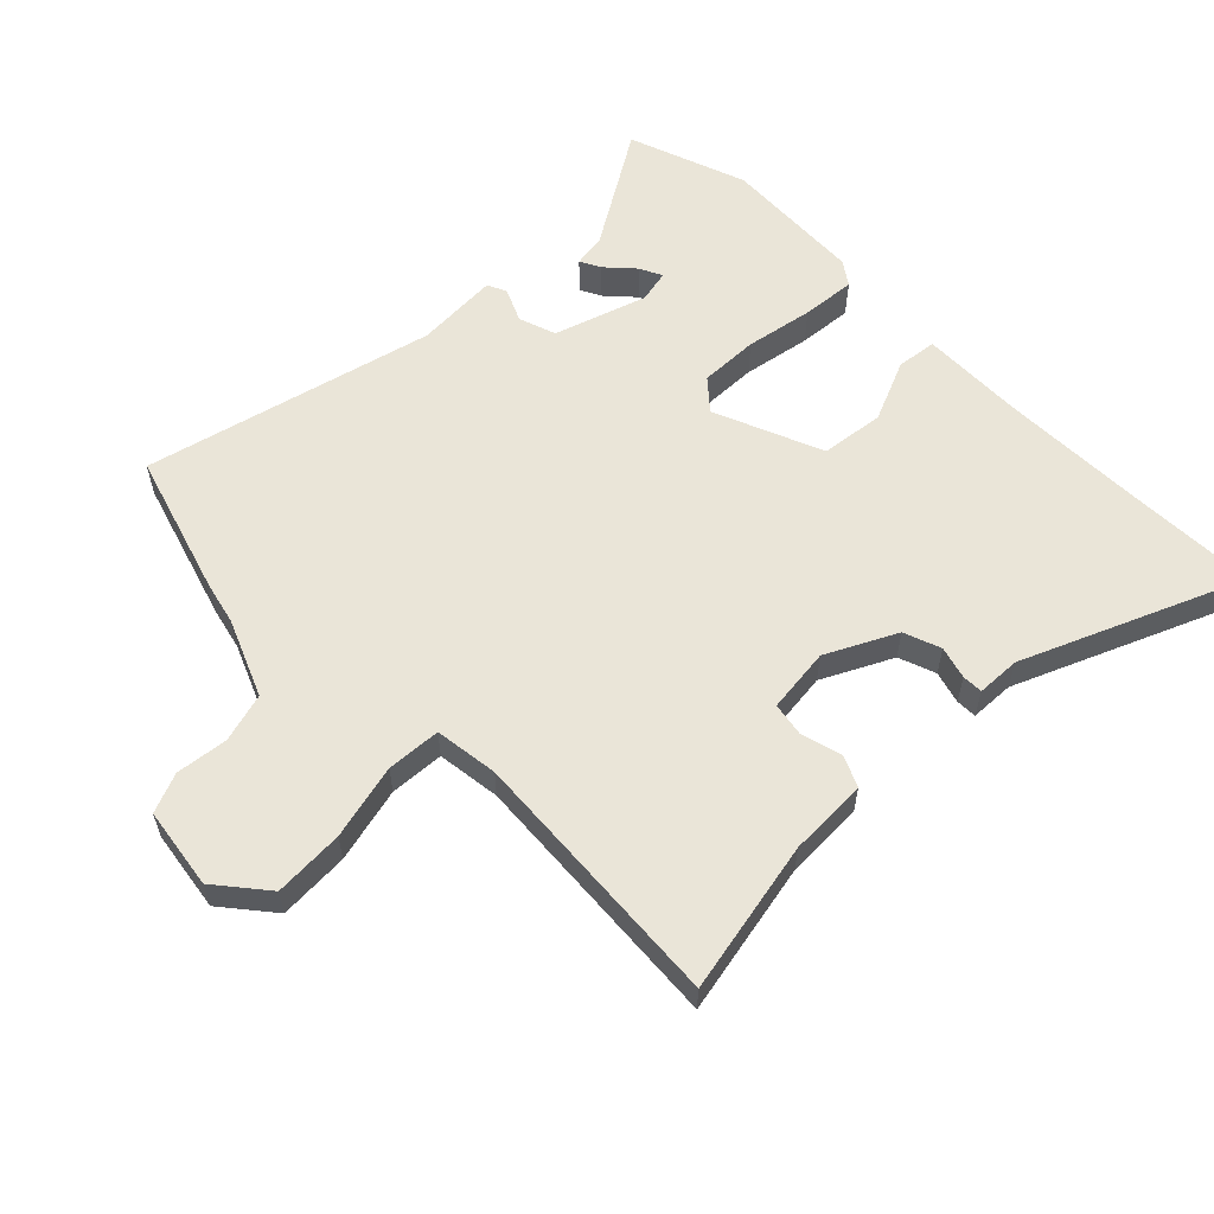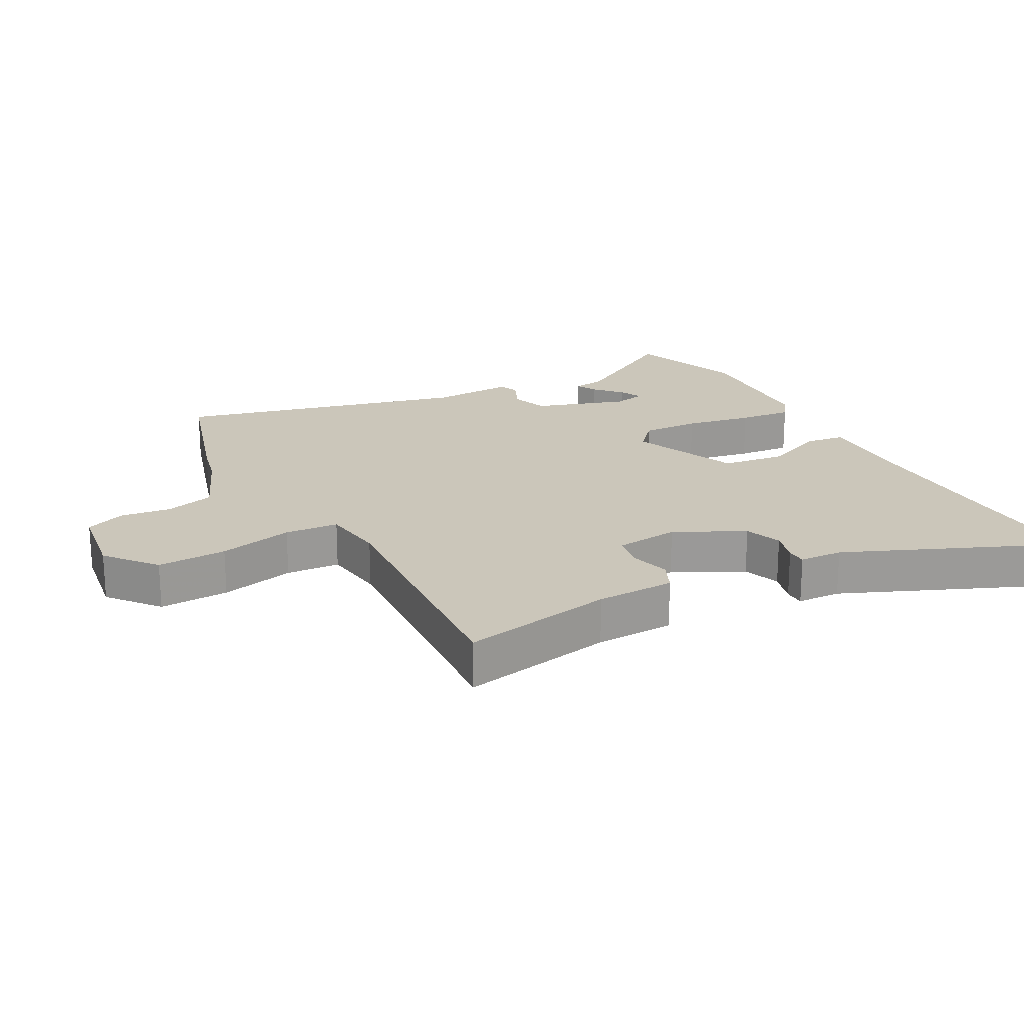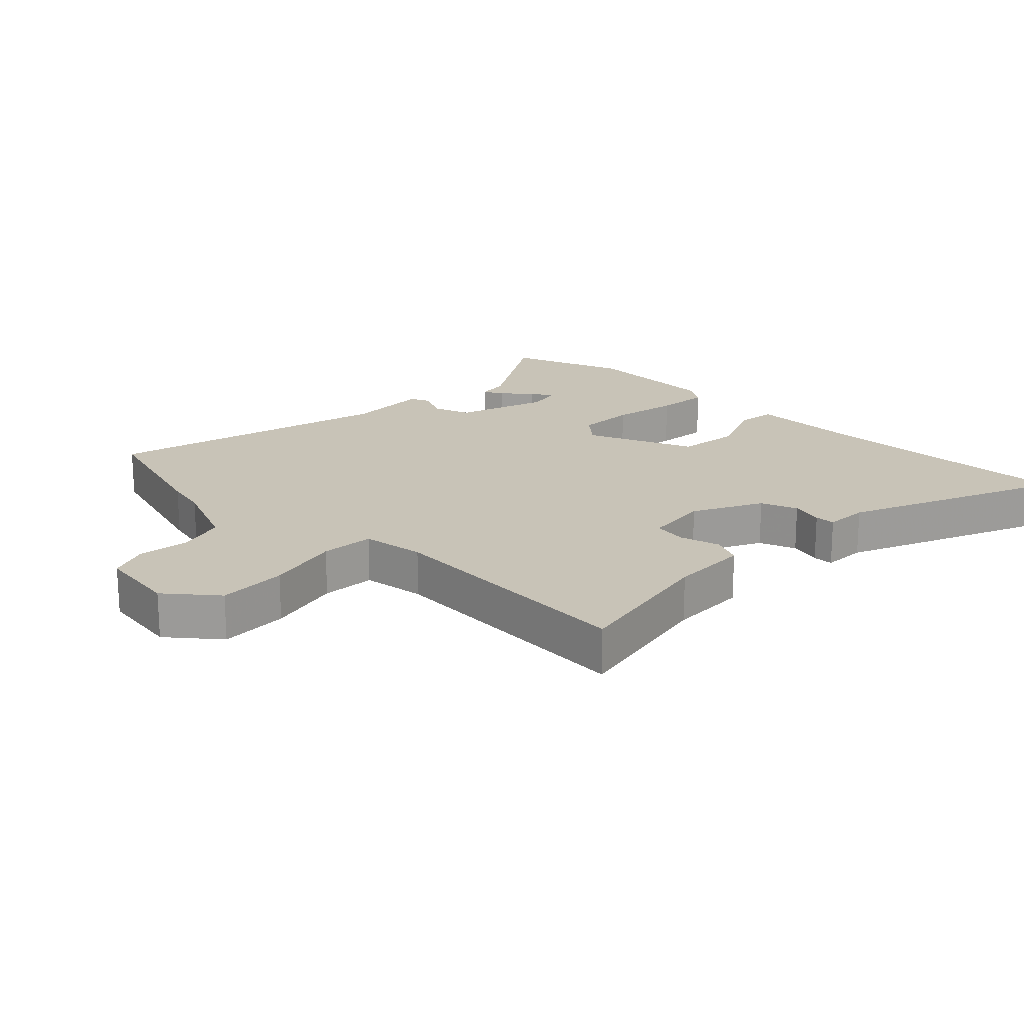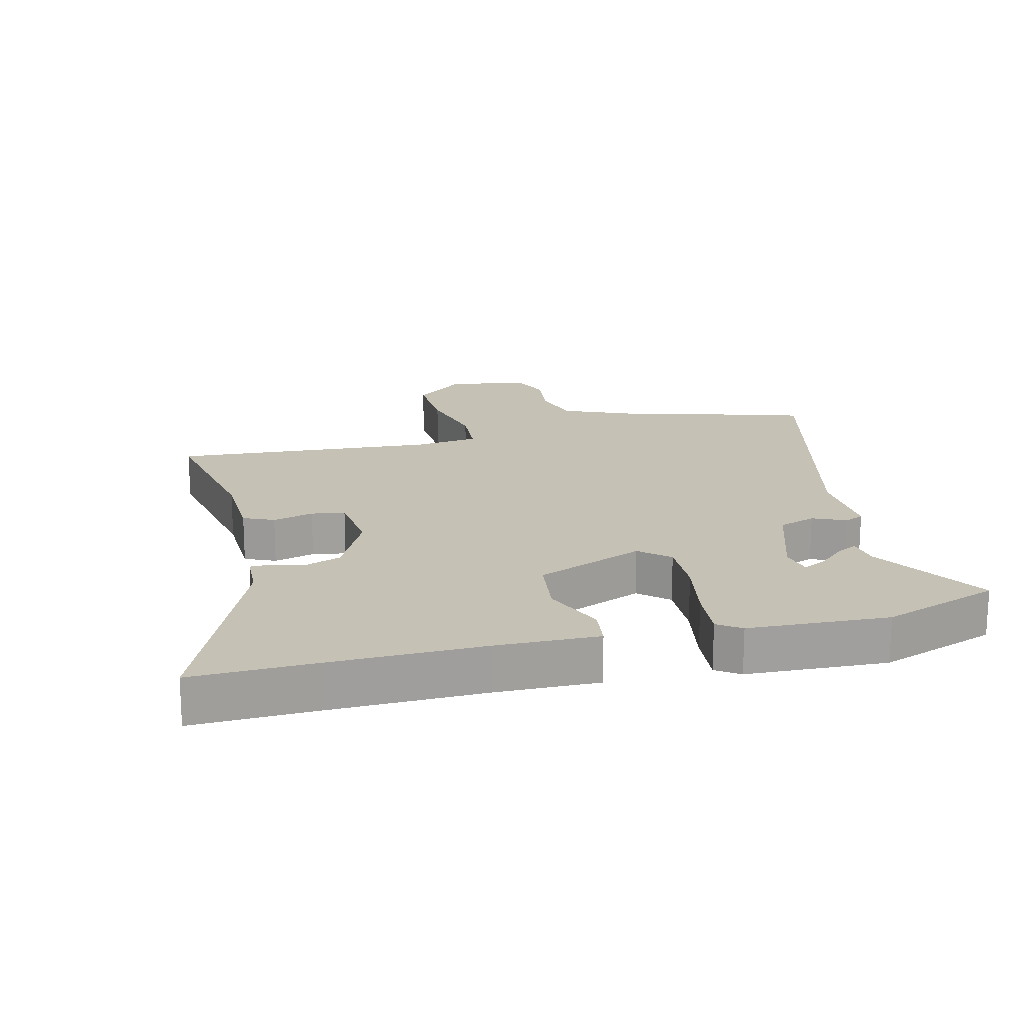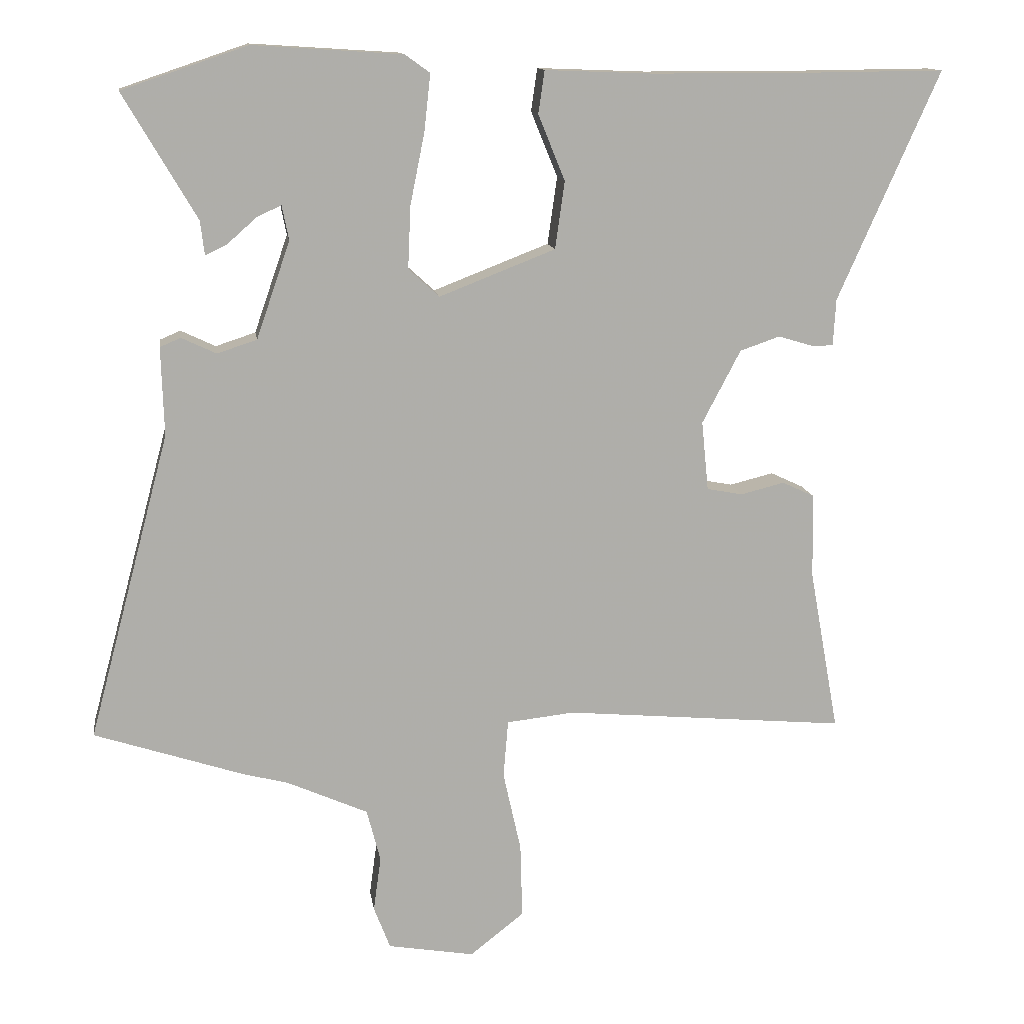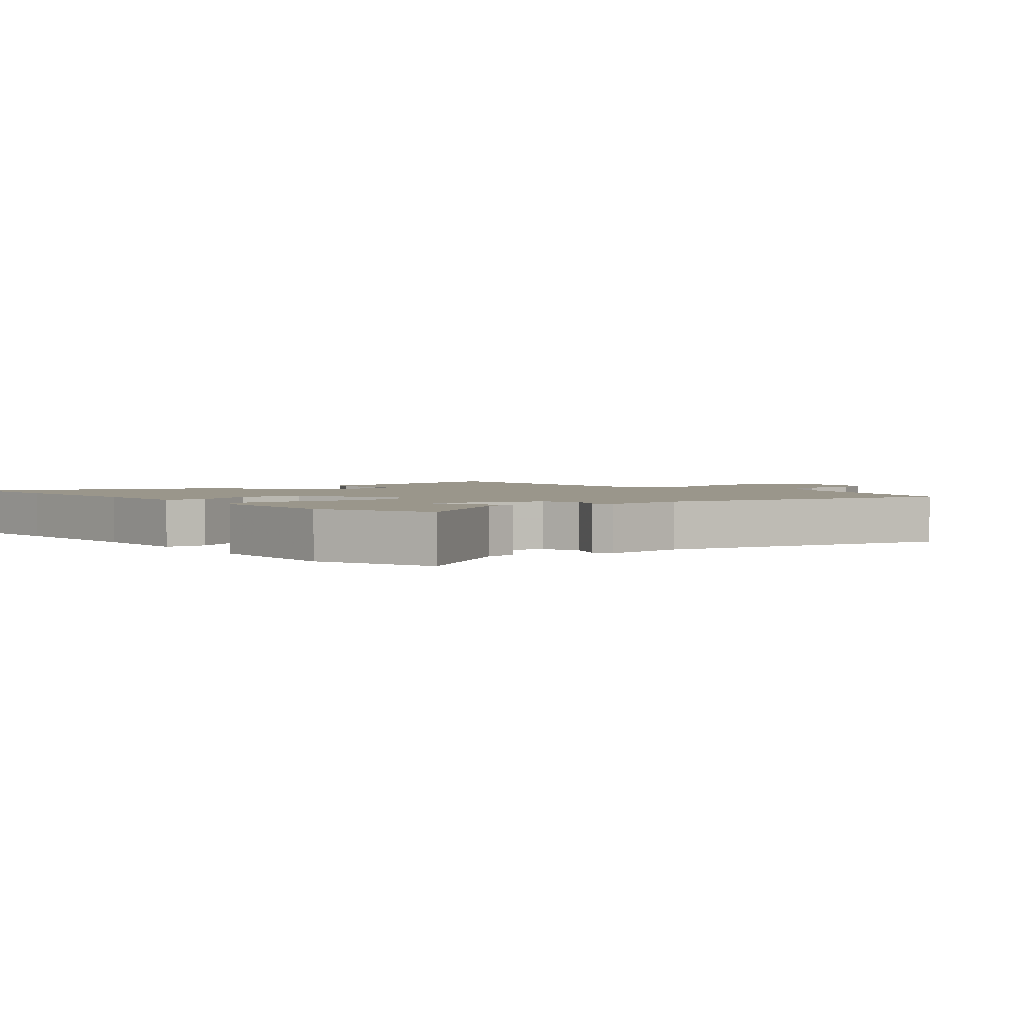
<metadata>
{"format":"obj","ext":"obj","renderer":"f3d","projection":"perspective","resolution":1024,"background":"white","views":[{"elev":58.8,"azim":-135.7,"up":"+Y"},{"elev":21.1,"azim":-119.3,"up":"+Y"},{"elev":19.6,"azim":-136.7,"up":"+Y"},{"elev":18.7,"azim":-14.9,"up":"+Y"},{"elev":12.8,"azim":171.9,"up":"+Z"},{"elev":2.4,"azim":48.3,"up":"+Y"}]}
</metadata>
<code>
v -0.629 0.07 0.501
v -0.439 0.07 0.499
v -0.201 0.07 0.499
v -0.042 0.07 0.505
v -0.033 0.07 0.443
v -0.072 0.07 0.347
v -0.058 0.07 0.249
v 0.111 0.07 0.183
v 0.156 0.07 0.224
v 0.152 0.07 0.315
v 0.131 0.07 0.419
v 0.122 0.07 0.502
v 0.158 0.07 0.528
v 0.376 0.07 0.542
v 0.559 0.07 0.48
v 0.452 0.07 0.298
v 0.446 0.07 0.248
v 0.414 0.07 0.264
v 0.371 0.07 0.302
v 0.336 0.07 0.318
v 0.326 0.07 0.268
v 0.375 0.07 0.126
v 0.433 0.07 0.107
v 0.484 0.07 0.131
v 0.514 0.07 0.118
v 0.51 0.07 -0.011
v 0.629 0.07 -0.458
v 0.411 0.07 -0.529
v 0.345 0.07 -0.546
v 0.227 0.07 -0.598
v 0.207 0.07 -0.675
v 0.218 0.07 -0.755
v 0.194 0.07 -0.817
v 0.068 0.07 -0.838
v -0.011 0.07 -0.776
v -0.008 0.07 -0.667
v 0.018 0.07 -0.55
v 0.011 0.07 -0.466
v -0.088 0.07 -0.455
v -0.499 0.07 -0.491
v -0.456 0.07 -0.253
v -0.454 0.07 -0.13
v -0.407 0.07 -0.108
v -0.343 0.07 -0.124
v -0.291 0.07 -0.114
v -0.281 0.07 -0.013
v -0.337 0.07 0.094
v -0.395 0.07 0.114
v -0.445 0.07 0.099
v -0.477 0.07 0.099
v -0.481 0.07 0.167
v -0.629 0 0.501
v -0.439 0 0.499
v -0.201 0 0.499
v -0.042 0 0.505
v -0.033 0 0.443
v -0.072 0 0.347
v -0.058 0 0.249
v 0.111 0 0.183
v 0.156 0 0.224
v 0.152 0 0.315
v 0.131 0 0.419
v 0.122 0 0.502
v 0.158 0 0.528
v 0.376 0 0.542
v 0.559 0 0.48
v 0.452 0 0.298
v 0.446 0 0.248
v 0.414 0 0.264
v 0.371 0 0.302
v 0.336 0 0.318
v 0.326 0 0.268
v 0.375 0 0.126
v 0.433 0 0.107
v 0.484 0 0.131
v 0.514 0 0.118
v 0.51 0 -0.011
v 0.629 0 -0.458
v 0.411 0 -0.529
v 0.345 0 -0.546
v 0.227 0 -0.598
v 0.207 0 -0.675
v 0.218 0 -0.755
v 0.194 0 -0.817
v 0.068 0 -0.838
v -0.011 0 -0.776
v -0.008 0 -0.667
v 0.018 0 -0.55
v 0.011 0 -0.466
v -0.088 0 -0.455
v -0.499 0 -0.491
v -0.456 0 -0.253
v -0.454 0 -0.13
v -0.407 0 -0.108
v -0.343 0 -0.124
v -0.291 0 -0.114
v -0.281 0 -0.013
v -0.337 0 0.094
v -0.395 0 0.114
v -0.445 0 0.099
v -0.477 0 0.099
v -0.481 0 0.167
f 48 49 50 51
f 47 48 51 1
f 41 42 43 44
f 39 40 41 44
f 38 39 44 45
f 34 35 36 37
f 34 37 38
f 31 32 33 34
f 30 31 34 38
f 29 30 38 45
f 26 27 28 29
f 23 24 25 26
f 22 23 26 29
f 21 22 29 45
f 16 17 18 19
f 16 19 20
f 15 16 20
f 14 15 20
f 10 11 12 13
f 9 10 13 14
f 3 4 5 6
f 2 3 6 7
f 47 1 2 7
f 46 47 7 8
f 45 46 8
f 21 45 8
f 9 14 20 21
f 8 9 21
f 102 101 100 99
f 52 102 99 98
f 95 94 93 92
f 95 92 91 90
f 96 95 90 89
f 88 87 86 85
f 89 88 85
f 85 84 83 82
f 89 85 82 81
f 96 89 81 80
f 80 79 78 77
f 77 76 75 74
f 80 77 74 73
f 96 80 73 72
f 70 69 68 67
f 71 70 67
f 71 67 66
f 71 66 65
f 64 63 62 61
f 65 64 61 60
f 57 56 55 54
f 58 57 54 53
f 58 53 52 98
f 59 58 98 97
f 59 97 96
f 59 96 72
f 72 71 65 60
f 72 60 59
f 1 52 53 2
f 2 53 54 3
f 3 54 55 4
f 4 55 56 5
f 5 56 57 6
f 6 57 58 7
f 7 58 59 8
f 8 59 60 9
f 9 60 61 10
f 10 61 62 11
f 11 62 63 12
f 12 63 64 13
f 13 64 65 14
f 14 65 66 15
f 15 66 67 16
f 16 67 68 17
f 17 68 69 18
f 18 69 70 19
f 19 70 71 20
f 20 71 72 21
f 21 72 73 22
f 22 73 74 23
f 23 74 75 24
f 24 75 76 25
f 25 76 77 26
f 26 77 78 27
f 27 78 79 28
f 28 79 80 29
f 29 80 81 30
f 30 81 82 31
f 31 82 83 32
f 32 83 84 33
f 33 84 85 34
f 34 85 86 35
f 35 86 87 36
f 36 87 88 37
f 37 88 89 38
f 38 89 90 39
f 39 90 91 40
f 40 91 92 41
f 41 92 93 42
f 42 93 94 43
f 43 94 95 44
f 44 95 96 45
f 45 96 97 46
f 46 97 98 47
f 47 98 99 48
f 48 99 100 49
f 49 100 101 50
f 50 101 102 51
f 51 102 52 1

</code>
